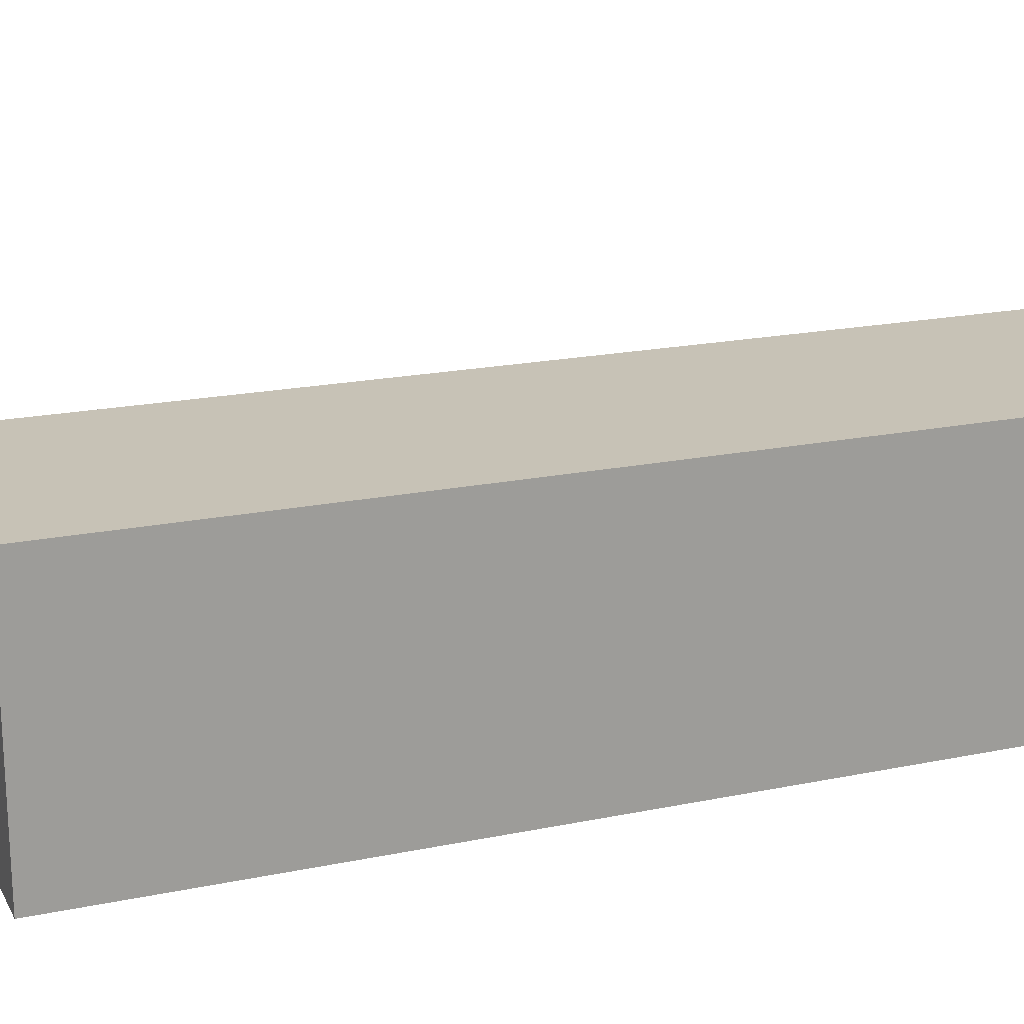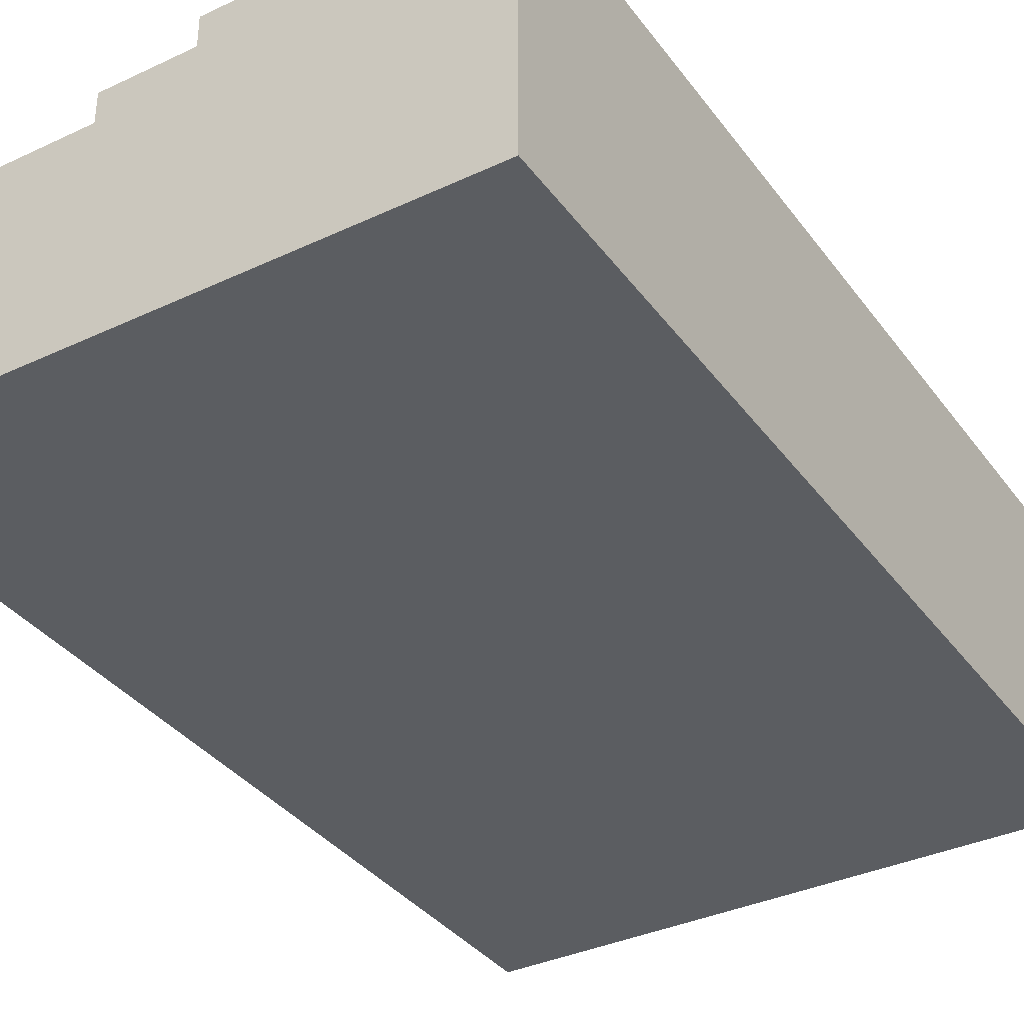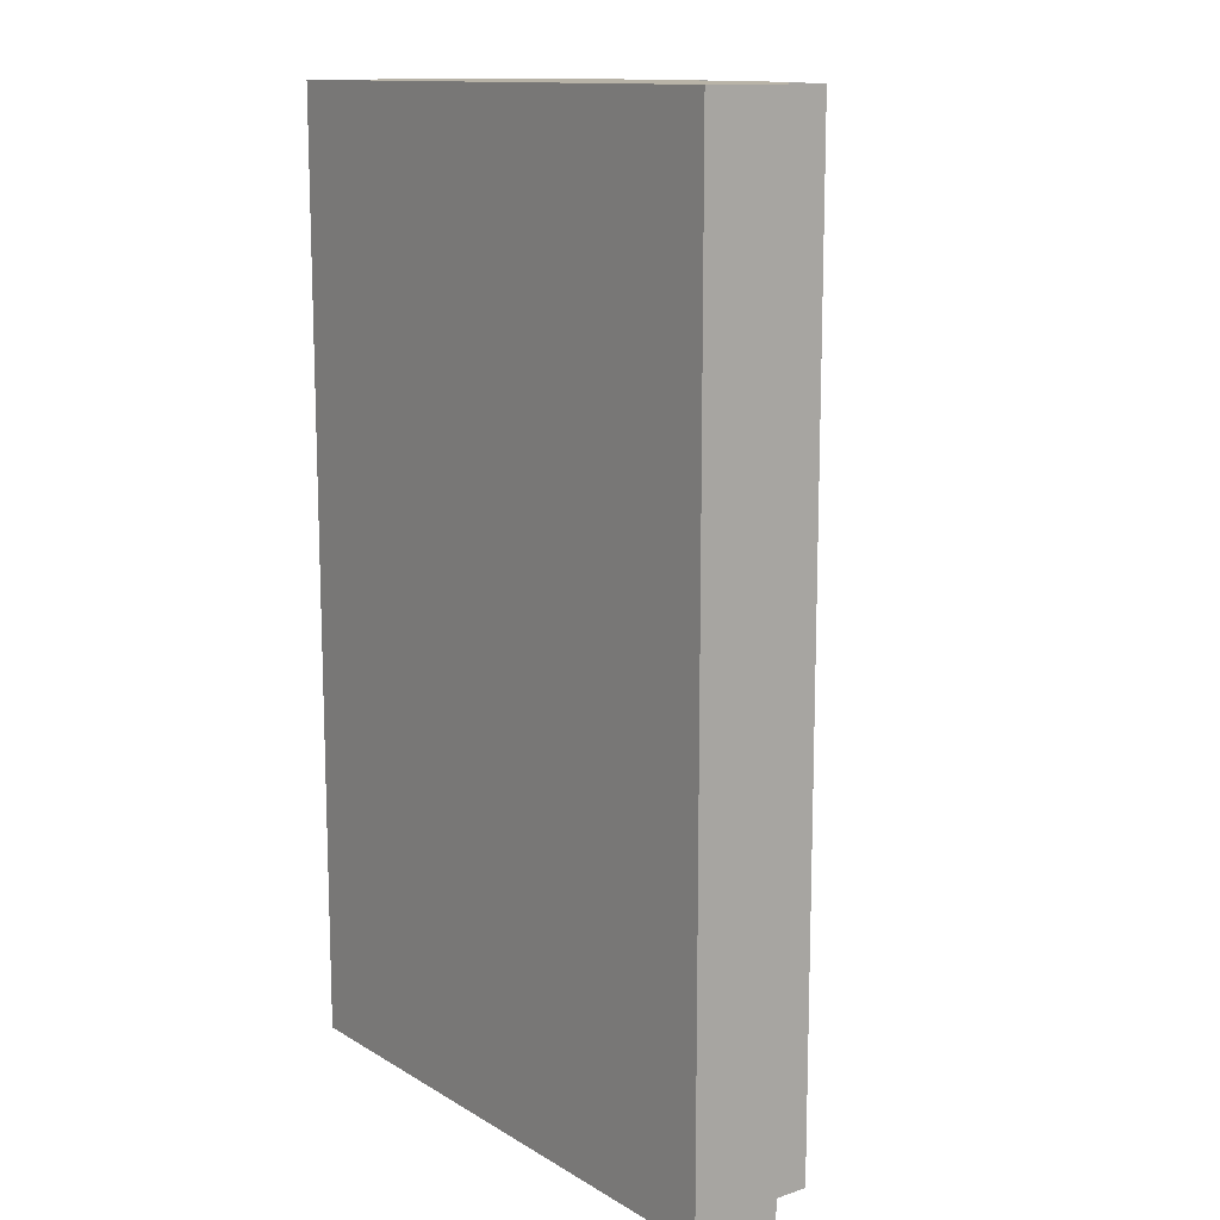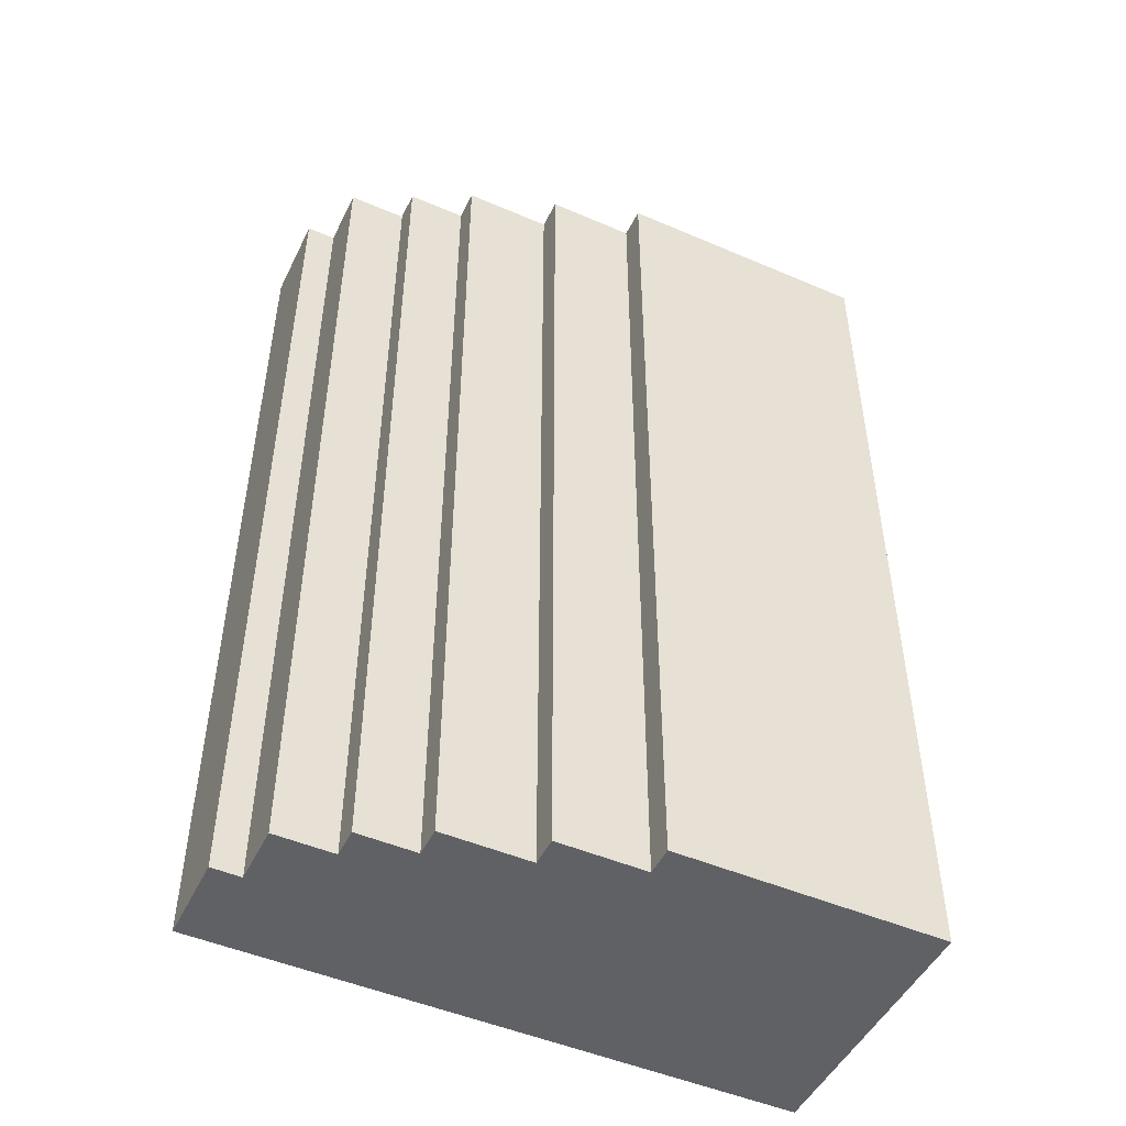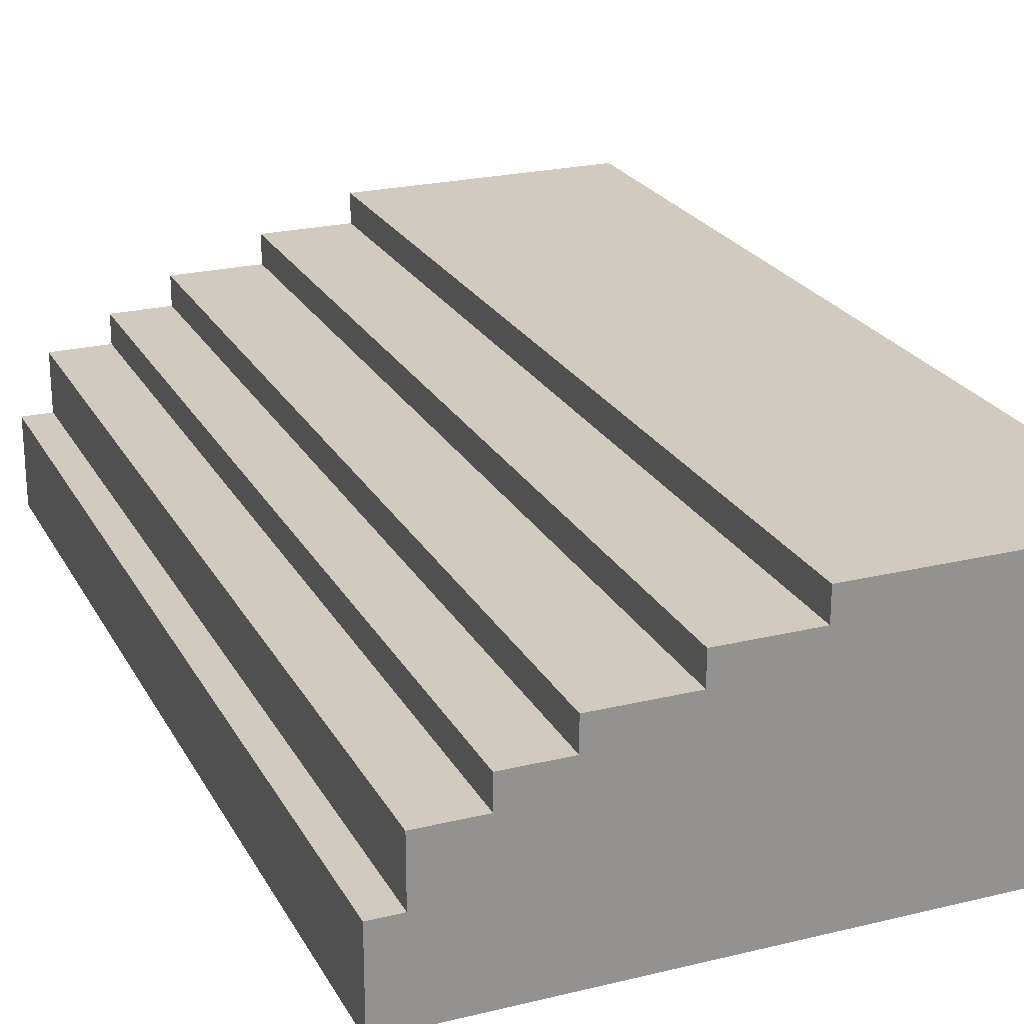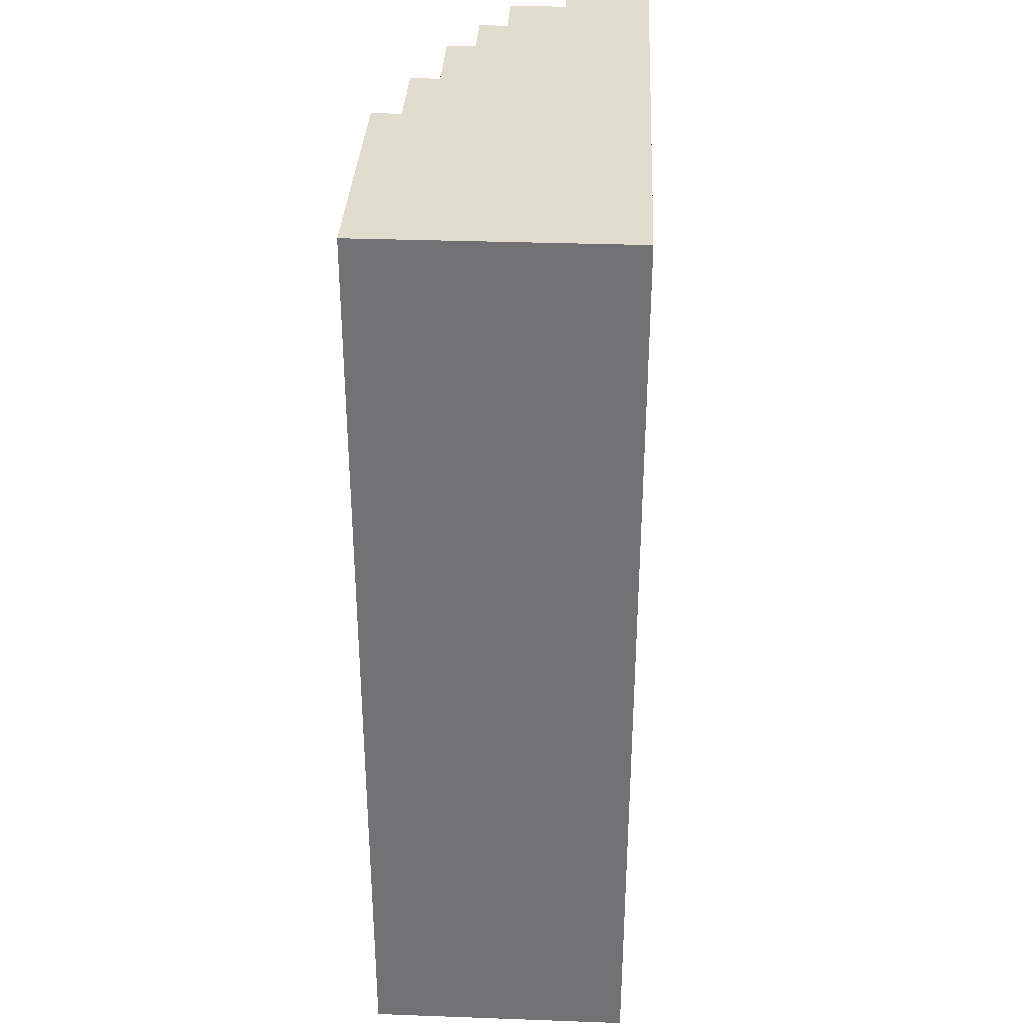
<metadata>
{"format":"obj","ext":"obj","renderer":"f3d","projection":"perspective","resolution":1024,"background":"white","views":[{"elev":19.2,"azim":-111.3,"up":"+Y"},{"elev":-35.9,"azim":-148.4,"up":"+Y"},{"elev":12.8,"azim":53.2,"up":"+Z"},{"elev":-48.9,"azim":154.5,"up":"+Z"},{"elev":23.3,"azim":157.7,"up":"+Y"},{"elev":34.0,"azim":-87.2,"up":"+Z"}]}
</metadata>
<code>
o
v 43.1 0 8.3
v 41.1 0 8.3
v 43.1 0.3 8.3
v 43 0.3 8.3
v 43 0.5 8.3
v 42.8 0.5 8.3
v 42.8 0.6 8.3
v 42.6 0.6 8.3
v 42.6 0.7 8.3
v 42.3 0.7 8.3
v 42.3 0.8 8.3
v 42 0.8 8.3
v 42 0.9 8.3
v 41.1 0.9 8.3
v 43.1 0 5.1
v 41.1 0 5.1
v 43.1 0.3 5.1
v 43 0.3 5.1
v 43 0.5 5.1
v 42.8 0.5 5.1
v 42.8 0.6 5.1
v 42.6 0.6 5.1
v 42.6 0.7 5.1
v 42.3 0.7 5.1
v 42.3 0.8 5.1
v 42 0.8 5.1
v 42 0.9 5.1
v 41.1 0.9 5.1
v 43.1 0 8.3
v 43.1 0.3 8.3
v 43.1 0 5.1
v 43.1 0.3 5.1
v 43 0.3 8.3
v 43 0.5 8.3
v 43 0.3 5.1
v 43 0.5 5.1
v 42.8 0.5 8.3
v 42.8 0.6 8.3
v 42.8 0.5 5.1
v 42.8 0.6 5.1
v 42.6 0.6 8.3
v 42.6 0.7 8.3
v 42.6 0.6 5.1
v 42.6 0.7 5.1
v 42.3 0.7 8.3
v 42.3 0.8 8.3
v 42.3 0.7 5.1
v 42.3 0.8 5.1
v 42 0.8 8.3
v 42 0.9 8.3
v 42 0.8 5.1
v 42 0.9 5.1
v 41.1 0 8.3
v 41.1 0.9 8.3
v 41.1 0 5.1
v 41.1 0.9 5.1
v 43.1 0 8.3
v 43.1 0 5.1
v 41.1 0 8.3
v 41.1 0 5.1
v 43.1 0.3 8.3
v 43.1 0.3 5.1
v 43 0.3 8.3
v 43 0.3 5.1
v 43 0.5 8.3
v 43 0.5 5.1
v 42.8 0.5 8.3
v 42.8 0.5 5.1
v 42.8 0.6 8.3
v 42.8 0.6 5.1
v 42.6 0.6 8.3
v 42.6 0.6 5.1
v 42.6 0.7 8.3
v 42.6 0.7 5.1
v 42.3 0.7 8.3
v 42.3 0.7 5.1
v 42.3 0.8 8.3
v 42.3 0.8 5.1
v 42 0.8 8.3
v 42 0.8 5.1
v 42 0.9 8.3
v 42 0.9 5.1
v 41.1 0.9 8.3
v 41.1 0.9 5.1
f 3 2 1
f 4 2 3
f 5 2 4
f 6 2 5
f 7 2 6
f 8 2 7
f 9 2 8
f 10 2 9
f 11 2 10
f 12 2 11
f 13 2 12
f 14 2 13
f 15 16 17
f 17 16 18
f 18 16 19
f 19 16 20
f 20 16 21
f 21 16 22
f 22 16 23
f 23 16 24
f 24 16 25
f 25 16 26
f 26 16 27
f 27 16 28
f 31 30 29
f 32 30 31
f 35 34 33
f 36 34 35
f 39 38 37
f 40 38 39
f 43 42 41
f 44 42 43
f 47 46 45
f 48 46 47
f 51 50 49
f 52 50 51
f 53 54 55
f 55 54 56
f 59 58 57
f 60 58 59
f 61 62 63
f 63 62 64
f 65 66 67
f 67 66 68
f 69 70 71
f 71 70 72
f 73 74 75
f 75 74 76
f 77 78 79
f 79 78 80
f 81 82 83
f 83 82 84

</code>
